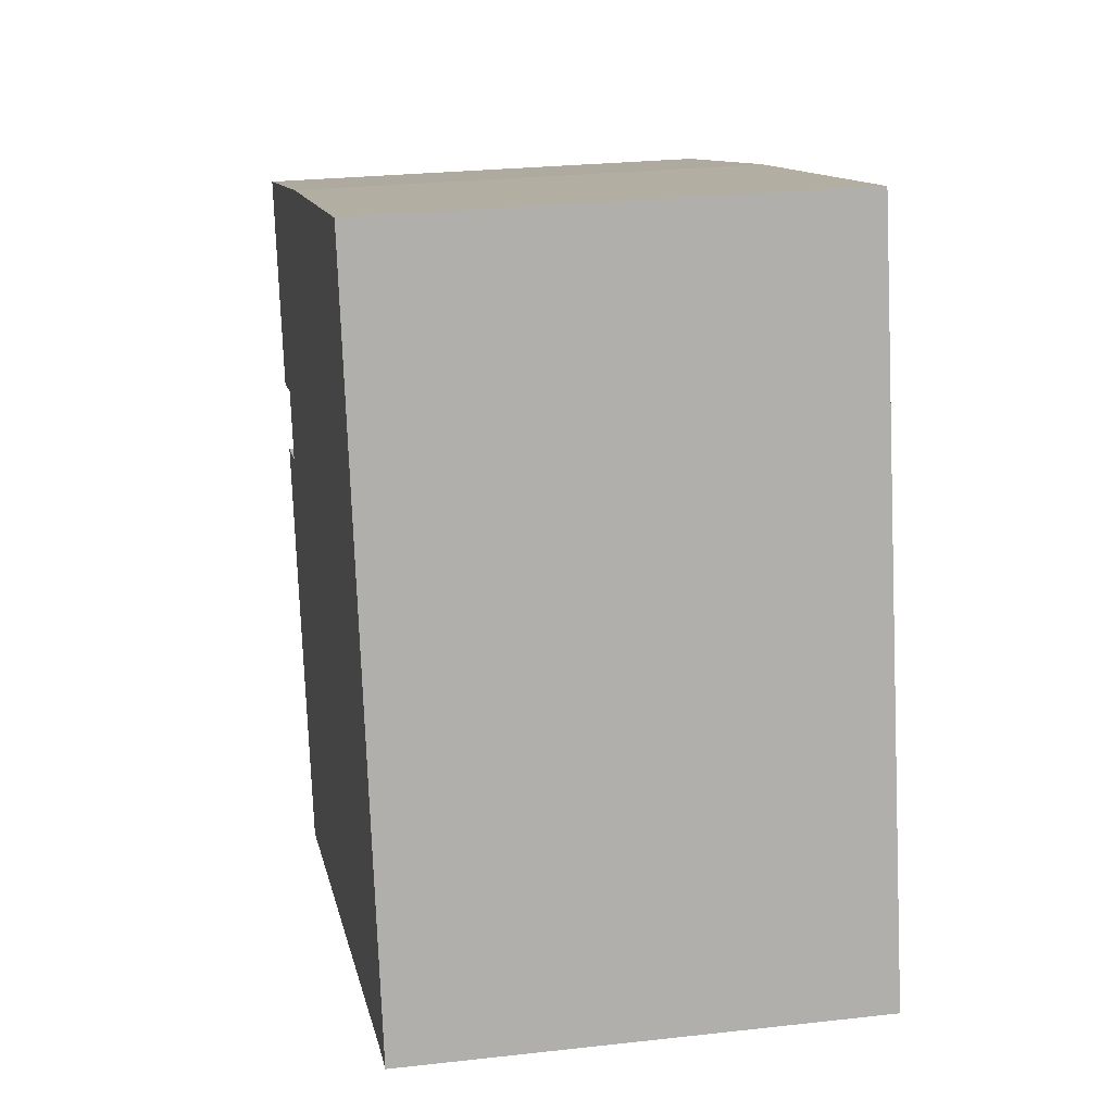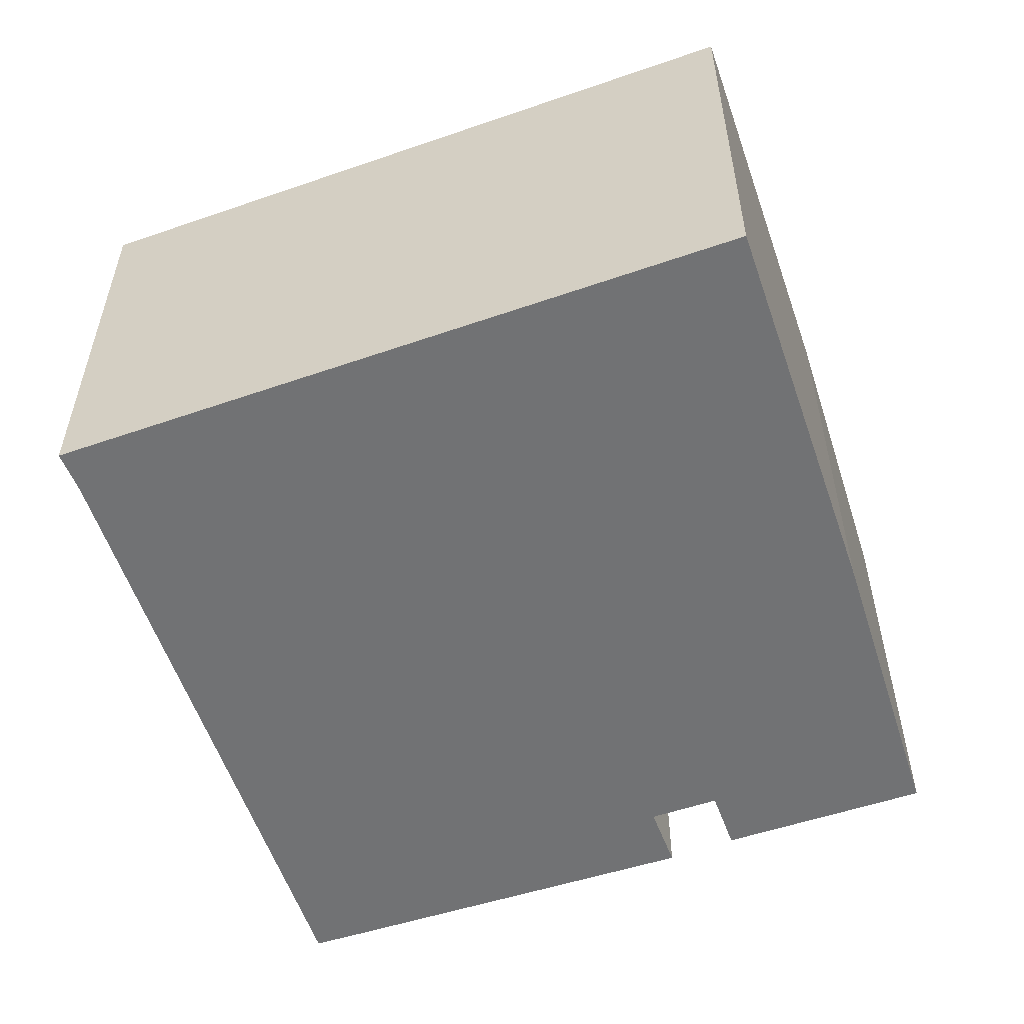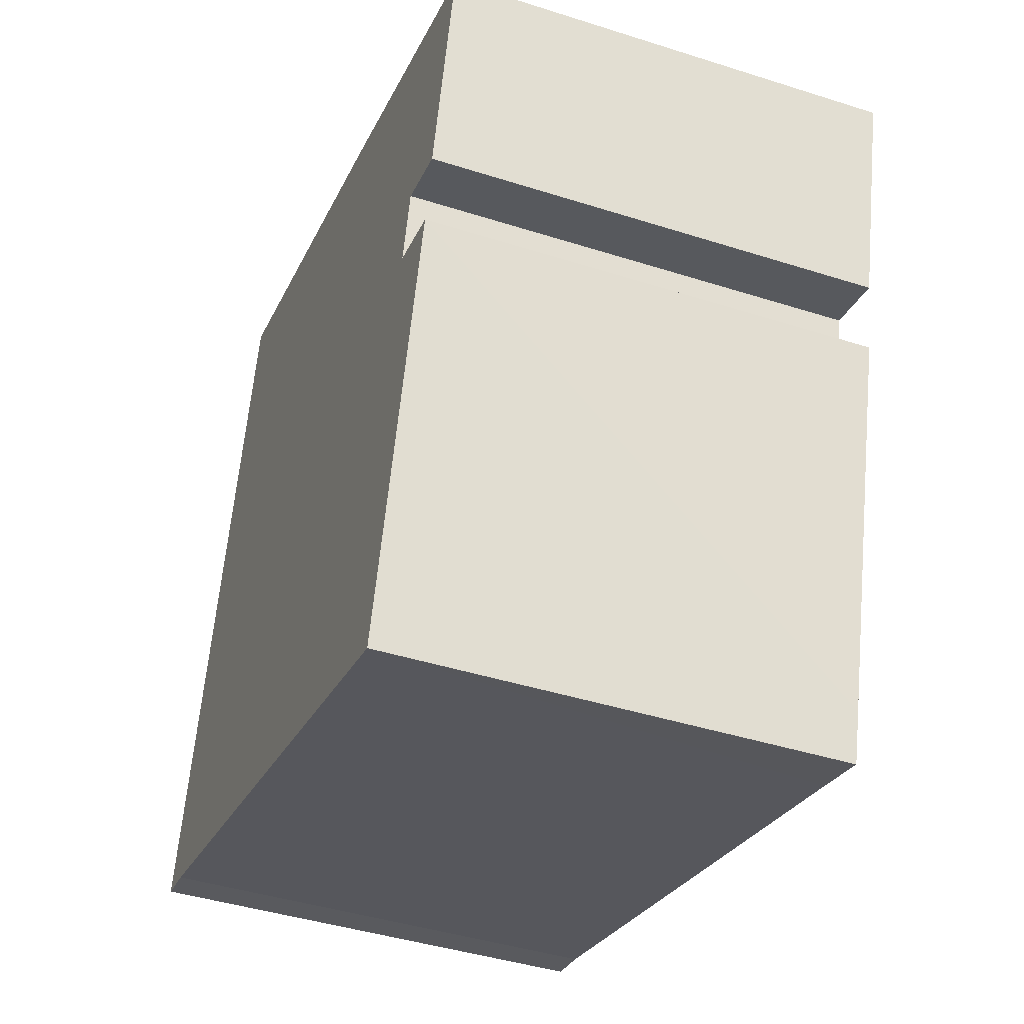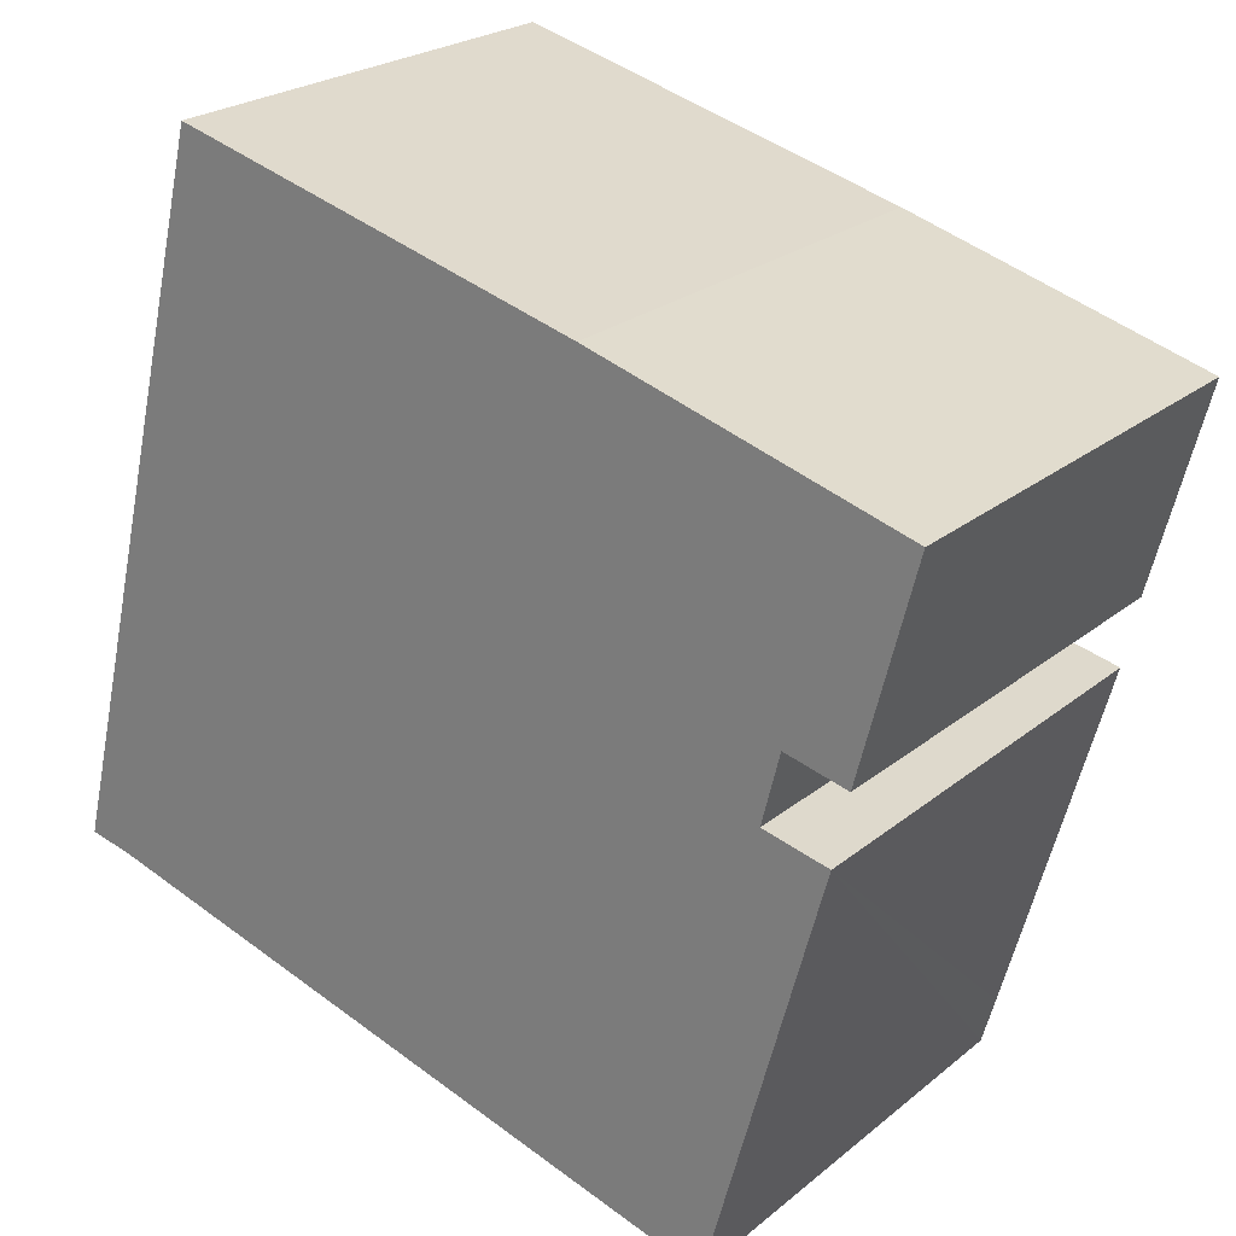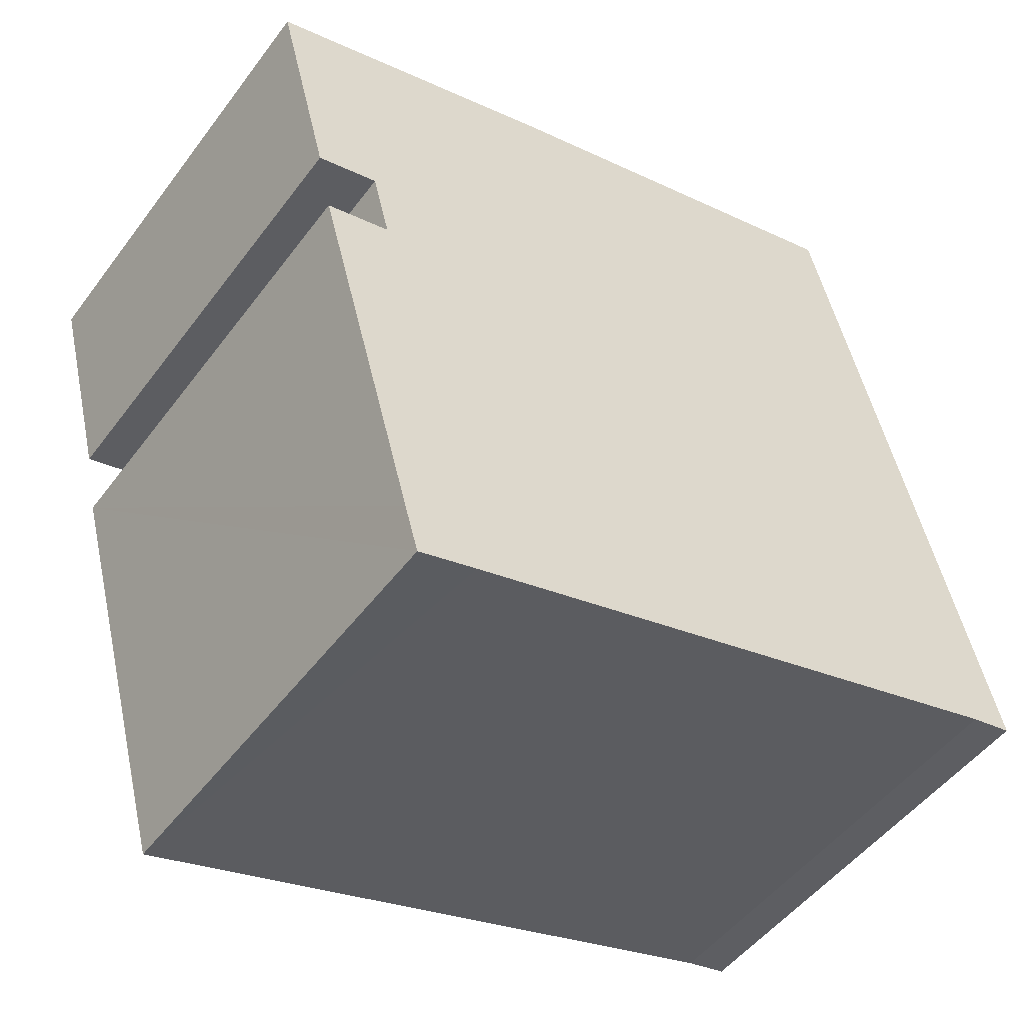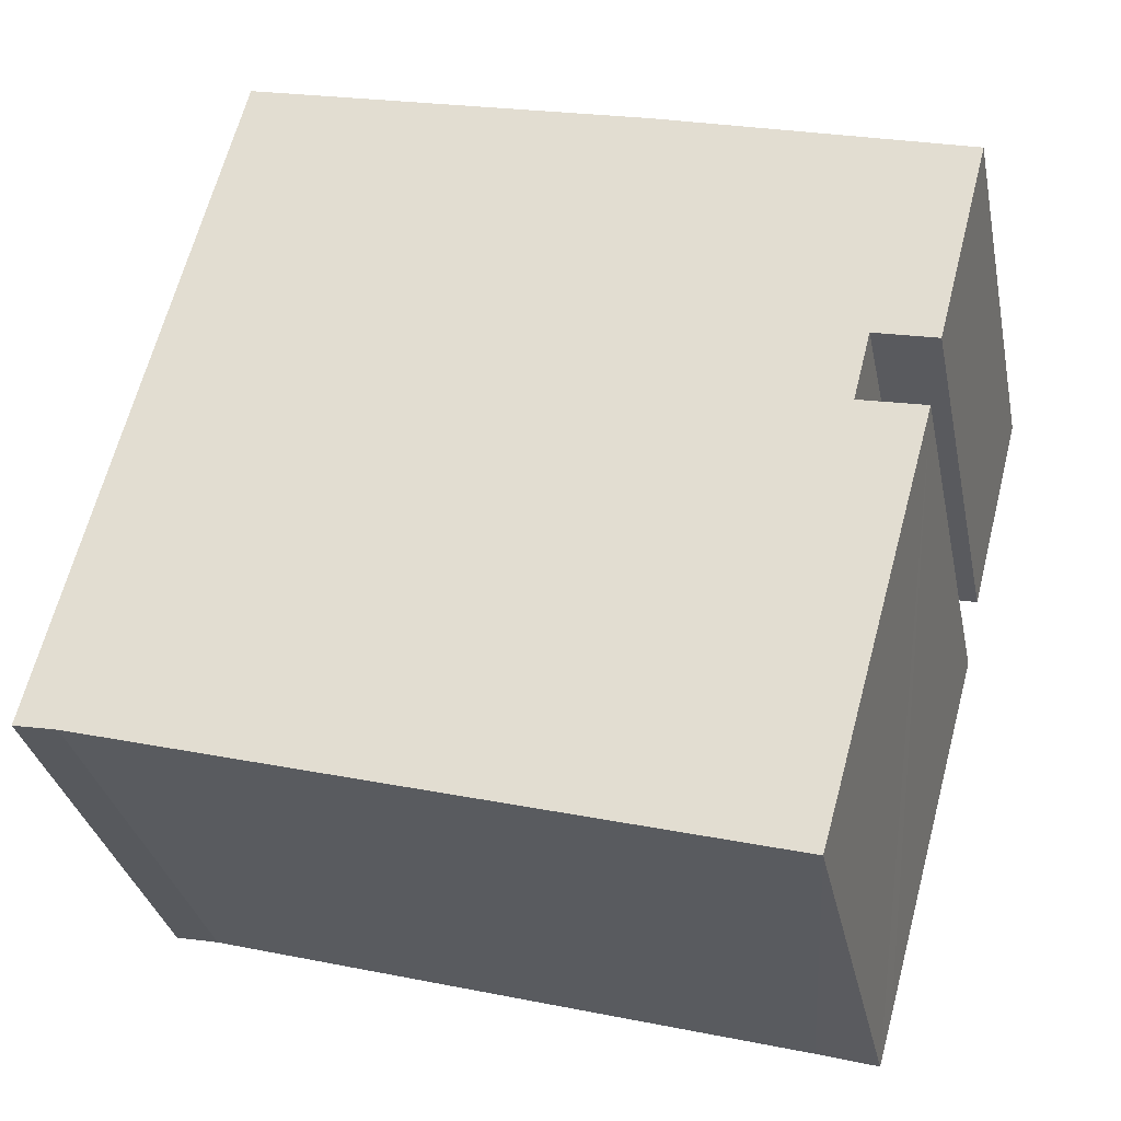
<metadata>
{"format":"obj","ext":"obj","renderer":"f3d","projection":"perspective","resolution":1024,"background":"white","views":[{"elev":25.9,"azim":-100.2,"up":"+Z"},{"elev":-55.6,"azim":-56.2,"up":"+Y"},{"elev":-42.4,"azim":69.1,"up":"+Z"},{"elev":23.8,"azim":37.0,"up":"+Z"},{"elev":-49.9,"azim":144.7,"up":"+Z"},{"elev":-32.2,"azim":11.4,"up":"+Z"}]}
</metadata>
<code>
v  15.45 8.001 8.671
v  13.46 8.001 5.494
v  15.51 8.001 8.906
v  14.56 8.001 5.225
v  3.094 8.001 12.33
v  2.176 8.001 8.9
v  3.019 8.001 12.35
v  10.09 8.001 10.48
v  0 8.001 4.899e-16
v  0.763 8.001 -0.158
v  11.22 8.001 -3.072
v  13.15 8.001 4.261
v  14.3 8.001 3.99
v  12.52 8.001 -2.516
v  12.28 8.001 -3.377
v  14.3 -2.443e-16 3.99
v  12.28 2.068e-16 -3.377
v  12.52 1.541e-16 -2.516
v  15.51 -5.453e-16 8.906
v  14.56 -3.199e-16 5.225
v  15.45 -5.309e-16 8.671
v  13.46 -3.364e-16 5.494
v  13.15 -2.609e-16 4.261
v  0.763 9.675e-18 -0.158
v  11.22 1.881e-16 -3.072
v  0 0 0
v  2.176 -5.45e-16 8.9
v  3.019 -7.561e-16 12.35
v  10.09 -6.415e-16 10.48
v  3.094 -7.549e-16 12.33
g defaultobject
f 1 2 3
f 2 1 4
f 5 6 7
f 6 5 8
f 6 8 9
f 9 8 10
f 10 8 11
f 11 8 2
f 2 8 3
f 11 2 12
f 11 12 13
f 11 13 14
f 11 14 15
f 16 14 13
f 14 16 15
f 15 16 17
f 17 16 18
f 19 1 3
f 1 19 4
f 4 19 20
f 20 19 21
f 22 12 2
f 12 22 23
f 17 11 15
f 11 17 10
f 10 17 24
f 24 17 25
f 24 9 10
f 9 24 26
f 20 2 4
f 2 20 22
f 26 6 9
f 6 26 27
f 6 27 7
f 7 27 28
f 28 5 7
f 5 28 8
f 8 28 29
f 29 28 30
f 29 3 8
f 3 29 19
f 23 13 12
f 13 23 16
f 29 21 19
f 21 29 20
f 20 29 30
f 20 30 22
f 22 30 23
f 23 18 16
f 18 23 30
f 18 30 28
f 18 28 27
f 18 27 26
f 18 26 24
f 18 24 25
f 18 25 17

</code>
